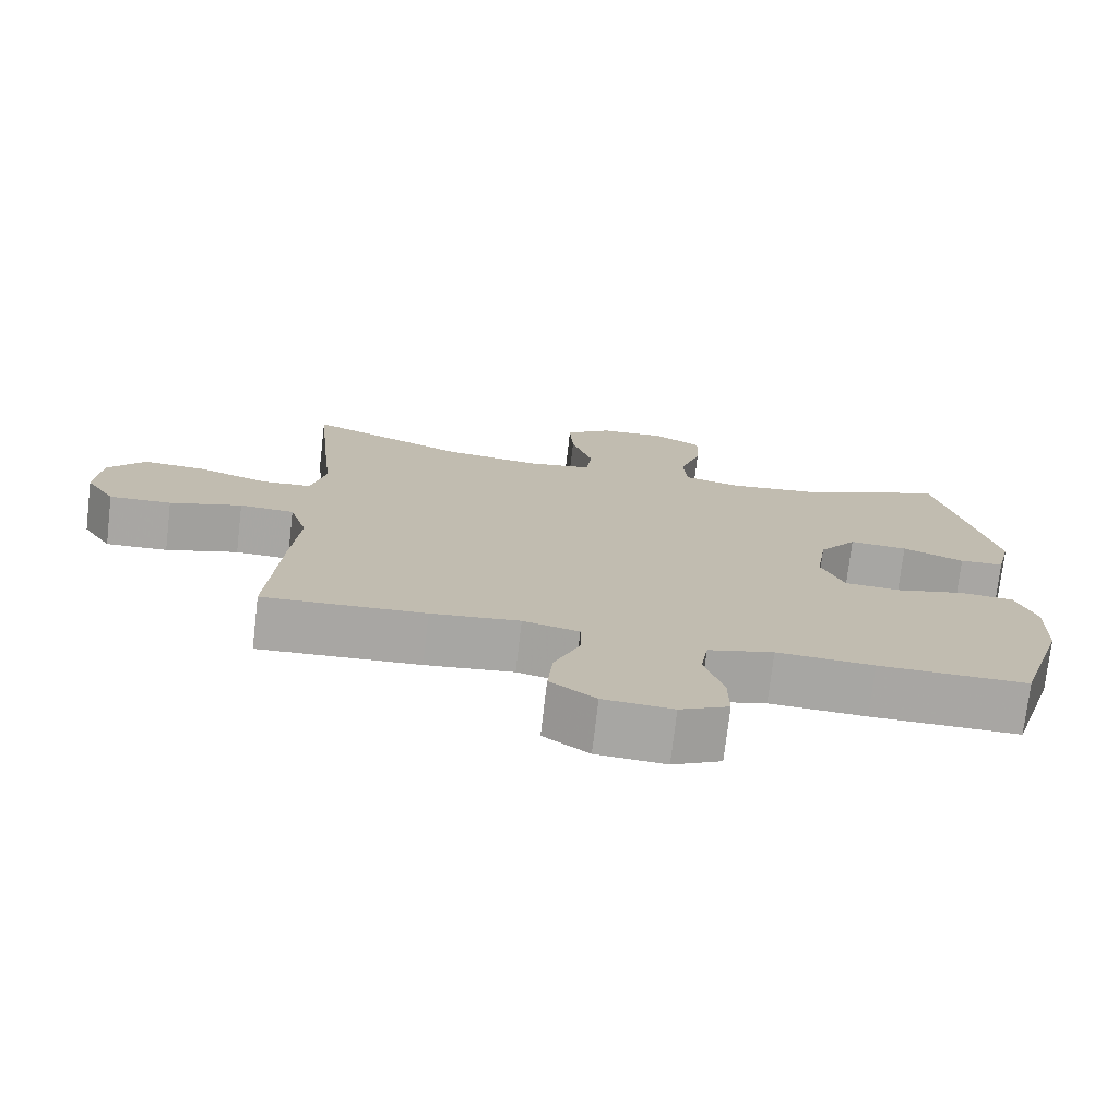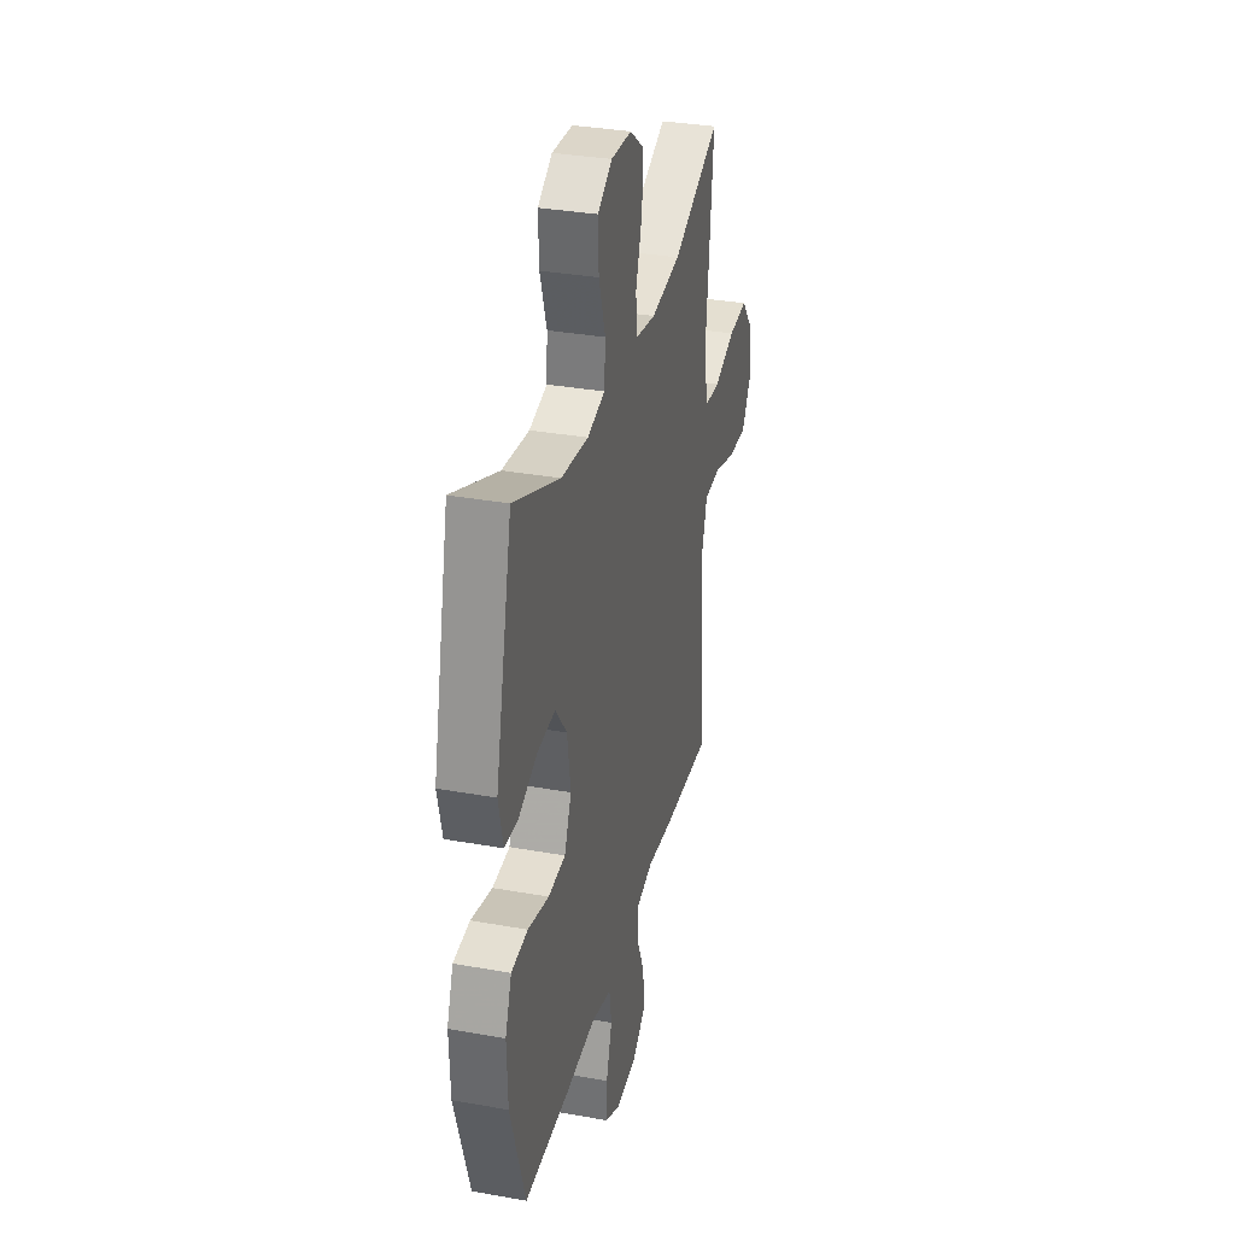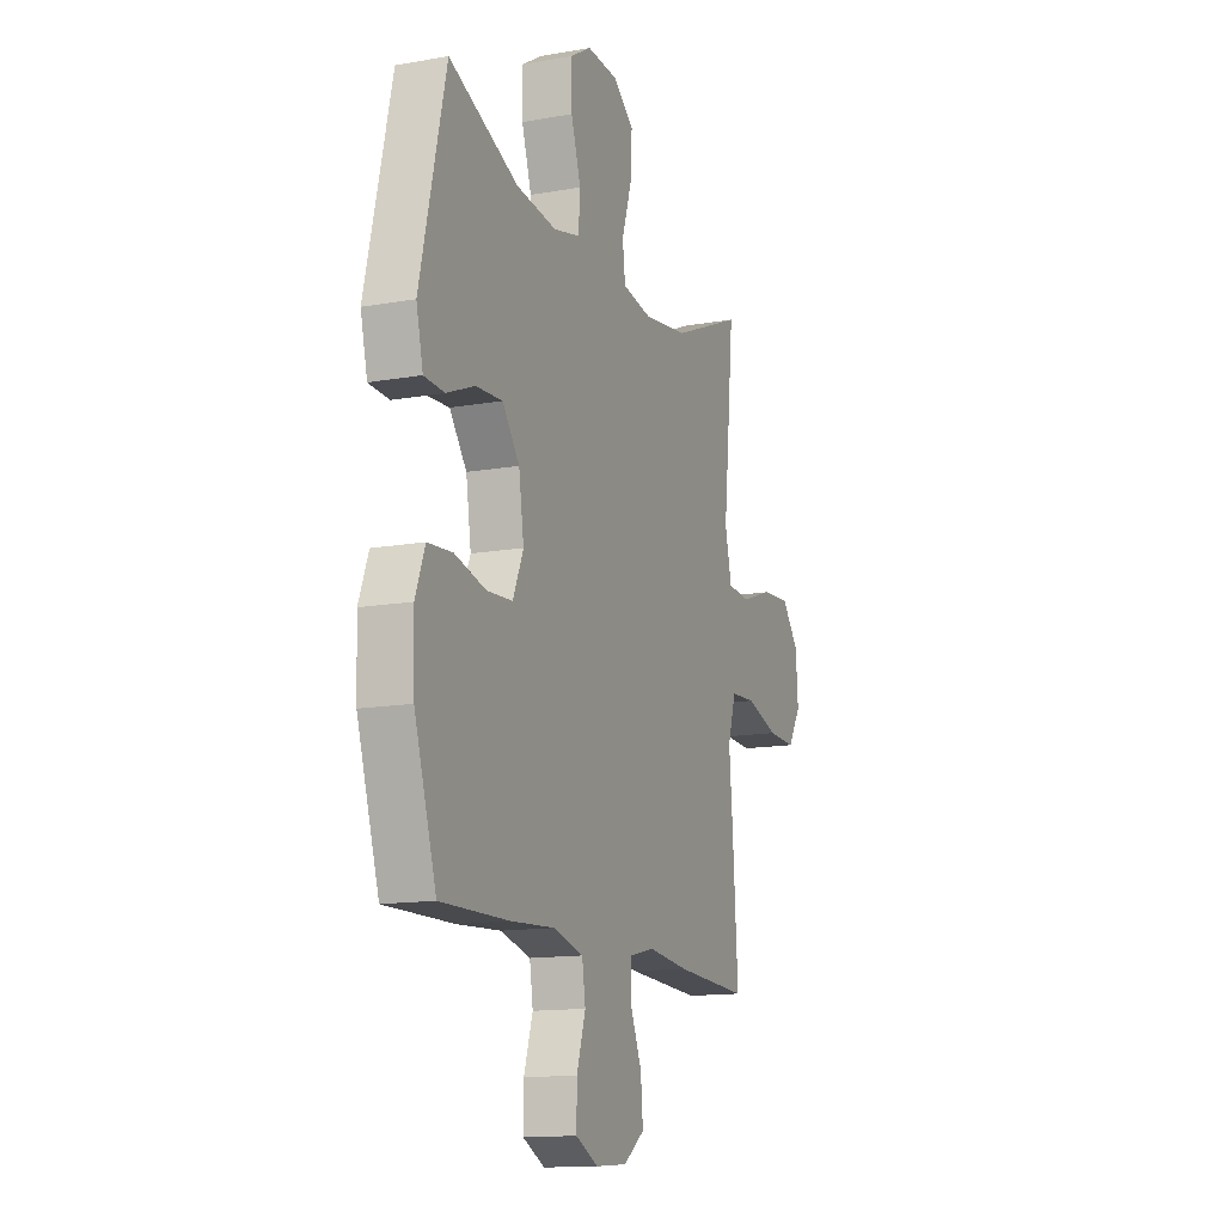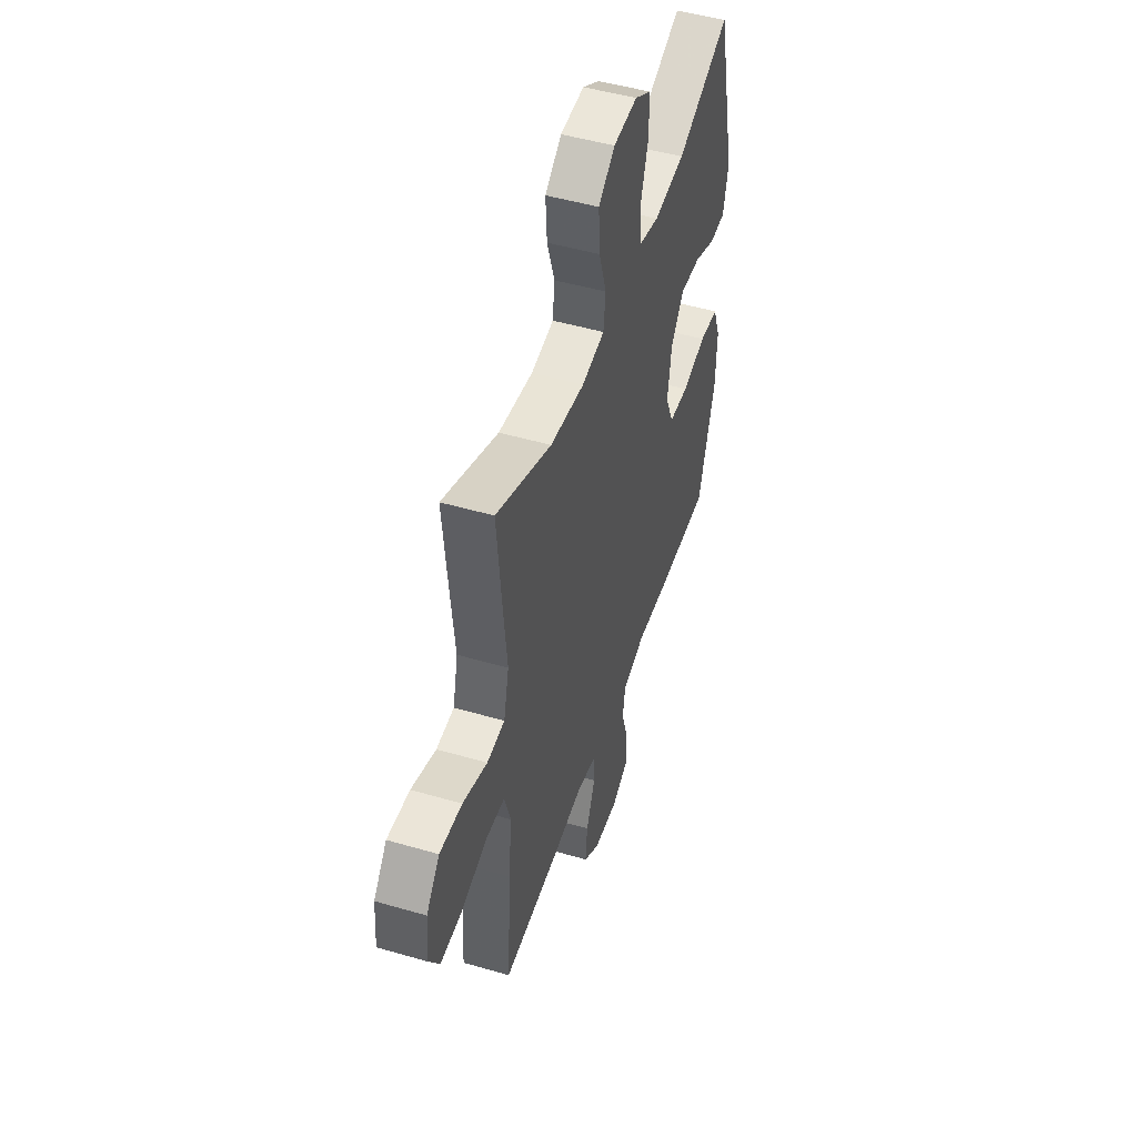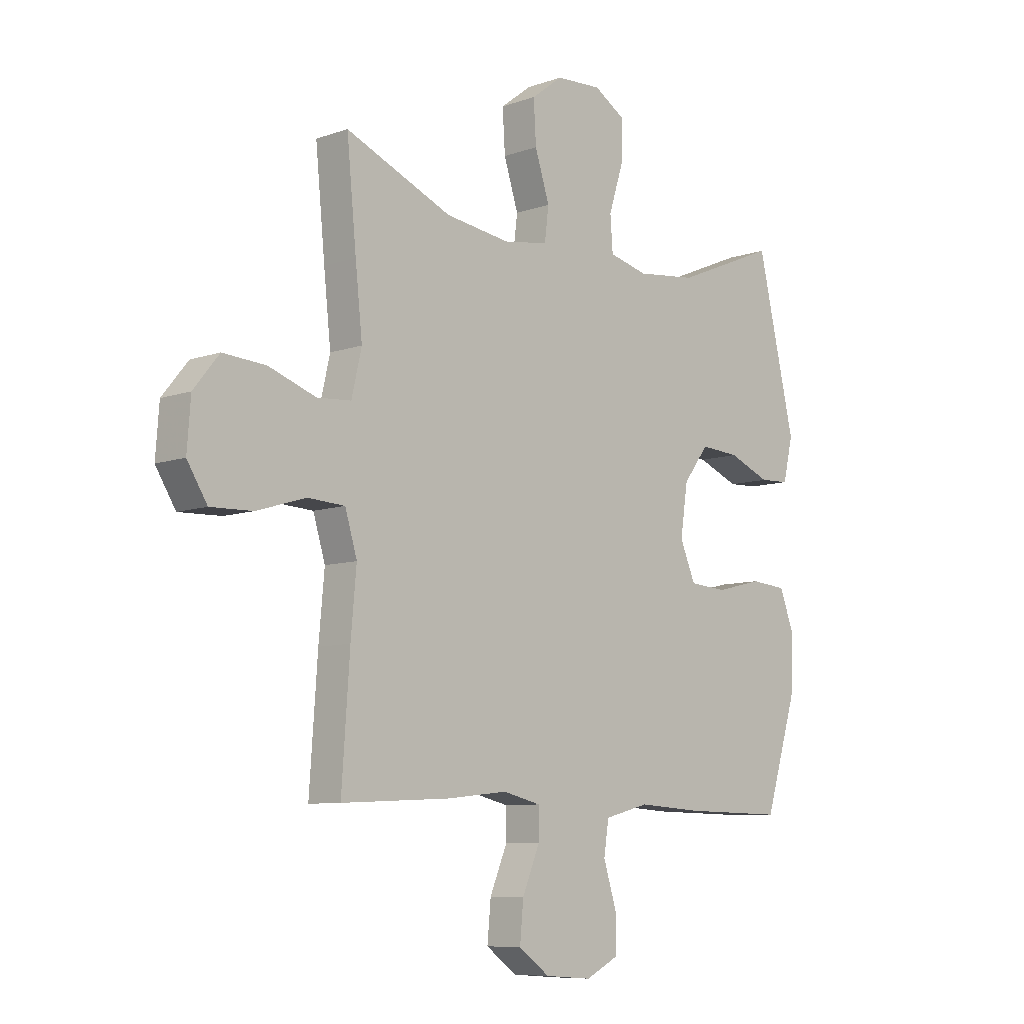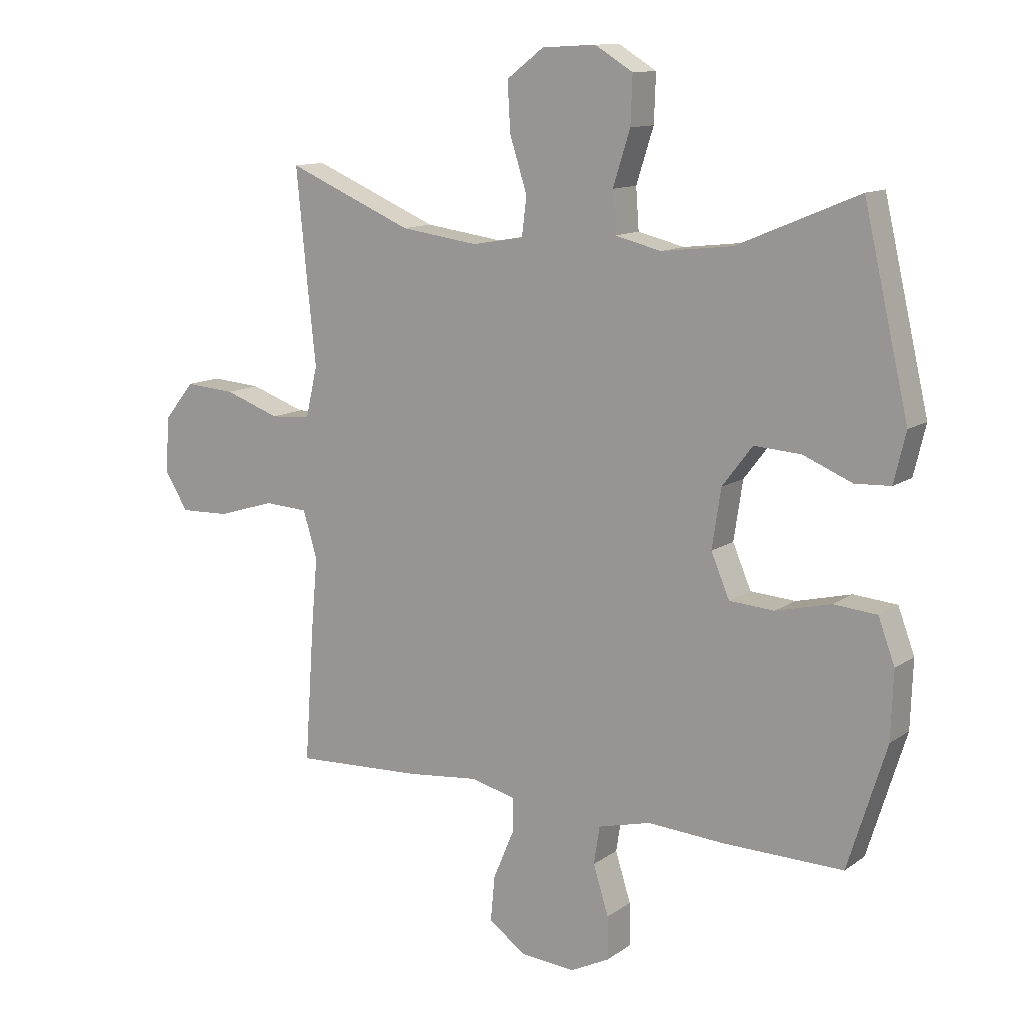
<metadata>
{"format":"obj","ext":"obj","renderer":"f3d","projection":"perspective","resolution":1024,"background":"white","views":[{"elev":-74.4,"azim":173.3,"up":"+Z"},{"elev":33.1,"azim":-76.1,"up":"+Z"},{"elev":-13.7,"azim":-68.3,"up":"+Z"},{"elev":48.8,"azim":108.0,"up":"+Z"},{"elev":-8.4,"azim":133.8,"up":"+Z"},{"elev":12.1,"azim":-147.3,"up":"+Z"}]}
</metadata>
<code>
v -0.5 0.07 0.5
v -0.295 0.07 0.414
v -0.175 0.07 0.4
v -0.097 0.07 0.419
v -0.092 0.07 0.488
v -0.121 0.07 0.579
v -0.124 0.07 0.659
v -0.06 0.07 0.698
v 0.031 0.07 0.693
v 0.094 0.07 0.645
v 0.089 0.07 0.562
v 0.06 0.07 0.472
v 0.068 0.07 0.407
v 0.155 0.07 0.392
v 0.287 0.07 0.41
v 0.5 0.07 0.5
v 0.481 0.07 0.306
v 0.467 0.07 0.175
v 0.487 0.07 0.089
v 0.555 0.07 0.084
v 0.649 0.07 0.117
v 0.735 0.07 0.123
v 0.786 0.07 0.06
v 0.793 0.07 -0.034
v 0.753 0.07 -0.098
v 0.669 0.07 -0.095
v 0.571 0.07 -0.065
v 0.497 0.07 -0.069
v 0.473 0.07 -0.148
v 0.484 0.07 -0.27
v 0.5 0.07 -0.5
v 0.281 0.07 -0.489
v 0.161 0.07 -0.476
v 0.085 0.07 -0.494
v 0.085 0.07 -0.553
v 0.12 0.07 -0.636
v 0.127 0.07 -0.712
v 0.065 0.07 -0.757
v -0.029 0.07 -0.764
v -0.095 0.07 -0.731
v -0.094 0.07 -0.659
v -0.068 0.07 -0.576
v -0.078 0.07 -0.512
v -0.167 0.07 -0.489
v -0.298 0.07 -0.497
v -0.5 0.07 -0.5
v -0.565 0.07 -0.292
v -0.569 0.07 -0.178
v -0.541 0.07 -0.103
v -0.468 0.07 -0.097
v -0.375 0.07 -0.12
v -0.299 0.07 -0.115
v -0.268 0.07 -0.042
v -0.283 0.07 0.057
v -0.334 0.07 0.124
v -0.413 0.07 0.119
v -0.496 0.07 0.085
v -0.556 0.07 0.088
v -0.576 0.07 0.172
v -0.5 0 0.5
v -0.295 0 0.414
v -0.175 0 0.4
v -0.097 0 0.419
v -0.092 0 0.488
v -0.121 0 0.579
v -0.124 0 0.659
v -0.06 0 0.698
v 0.031 0 0.693
v 0.094 0 0.645
v 0.089 0 0.562
v 0.06 0 0.472
v 0.068 0 0.407
v 0.155 0 0.392
v 0.287 0 0.41
v 0.5 0 0.5
v 0.481 0 0.306
v 0.467 0 0.175
v 0.487 0 0.089
v 0.555 0 0.084
v 0.649 0 0.117
v 0.735 0 0.123
v 0.786 0 0.06
v 0.793 0 -0.034
v 0.753 0 -0.098
v 0.669 0 -0.095
v 0.571 0 -0.065
v 0.497 0 -0.069
v 0.473 0 -0.148
v 0.484 0 -0.27
v 0.5 0 -0.5
v 0.281 0 -0.489
v 0.161 0 -0.476
v 0.085 0 -0.494
v 0.085 0 -0.553
v 0.12 0 -0.636
v 0.127 0 -0.712
v 0.065 0 -0.757
v -0.029 0 -0.764
v -0.095 0 -0.731
v -0.094 0 -0.659
v -0.068 0 -0.576
v -0.078 0 -0.512
v -0.167 0 -0.489
v -0.298 0 -0.497
v -0.5 0 -0.5
v -0.565 0 -0.292
v -0.569 0 -0.178
v -0.541 0 -0.103
v -0.468 0 -0.097
v -0.375 0 -0.12
v -0.299 0 -0.115
v -0.268 0 -0.042
v -0.283 0 0.057
v -0.334 0 0.124
v -0.413 0 0.119
v -0.496 0 0.085
v -0.556 0 0.088
v -0.576 0 0.172
f 59 1 2
f 58 59 2
f 57 58 2
f 56 57 2
f 55 56 2 3
f 54 55 3 4
f 53 54 4
f 49 50 51
f 48 49 51
f 47 48 51
f 46 47 51
f 45 46 51
f 44 45 51
f 43 44 51 52
f 40 41 42
f 39 40 42
f 38 39 42
f 37 38 42
f 36 37 42
f 35 36 42
f 34 35 42 43
f 43 52 53
f 34 43 53
f 33 34 53
f 33 53 4
f 32 33 4
f 31 32 4
f 30 31 4
f 29 30 4
f 25 26 27
f 24 25 27
f 23 24 27
f 22 23 27
f 21 22 27
f 20 21 27
f 19 20 27 28
f 15 16 17 18
f 19 28 29
f 18 19 29
f 15 18 29
f 14 15 29
f 10 11 12
f 9 10 12
f 8 9 12
f 7 8 12
f 6 7 12
f 5 6 12
f 5 12 13
f 4 5 13
f 4 13 14 29
f 61 60 118
f 61 118 117
f 61 117 116
f 61 116 115
f 62 61 115 114
f 63 62 114 113
f 63 113 112
f 110 109 108
f 110 108 107
f 110 107 106
f 110 106 105
f 110 105 104
f 110 104 103
f 111 110 103 102
f 101 100 99
f 101 99 98
f 101 98 97
f 101 97 96
f 101 96 95
f 101 95 94
f 102 101 94 93
f 112 111 102
f 112 102 93
f 112 93 92
f 63 112 92
f 63 92 91
f 63 91 90
f 63 90 89
f 63 89 88
f 86 85 84
f 86 84 83
f 86 83 82
f 86 82 81
f 86 81 80
f 86 80 79
f 87 86 79 78
f 77 76 75 74
f 88 87 78
f 88 78 77
f 88 77 74
f 88 74 73
f 71 70 69
f 71 69 68
f 71 68 67
f 71 67 66
f 71 66 65
f 71 65 64
f 72 71 64
f 72 64 63
f 88 73 72 63
f 1 60 61 2
f 2 61 62 3
f 3 62 63 4
f 4 63 64 5
f 5 64 65 6
f 6 65 66 7
f 7 66 67 8
f 8 67 68 9
f 9 68 69 10
f 10 69 70 11
f 11 70 71 12
f 12 71 72 13
f 13 72 73 14
f 14 73 74 15
f 15 74 75 16
f 16 75 76 17
f 17 76 77 18
f 18 77 78 19
f 19 78 79 20
f 20 79 80 21
f 21 80 81 22
f 22 81 82 23
f 23 82 83 24
f 24 83 84 25
f 25 84 85 26
f 26 85 86 27
f 27 86 87 28
f 28 87 88 29
f 29 88 89 30
f 30 89 90 31
f 31 90 91 32
f 32 91 92 33
f 33 92 93 34
f 34 93 94 35
f 35 94 95 36
f 36 95 96 37
f 37 96 97 38
f 38 97 98 39
f 39 98 99 40
f 40 99 100 41
f 41 100 101 42
f 42 101 102 43
f 43 102 103 44
f 44 103 104 45
f 45 104 105 46
f 46 105 106 47
f 47 106 107 48
f 48 107 108 49
f 49 108 109 50
f 50 109 110 51
f 51 110 111 52
f 52 111 112 53
f 53 112 113 54
f 54 113 114 55
f 55 114 115 56
f 56 115 116 57
f 57 116 117 58
f 58 117 118 59
f 59 118 60 1

</code>
